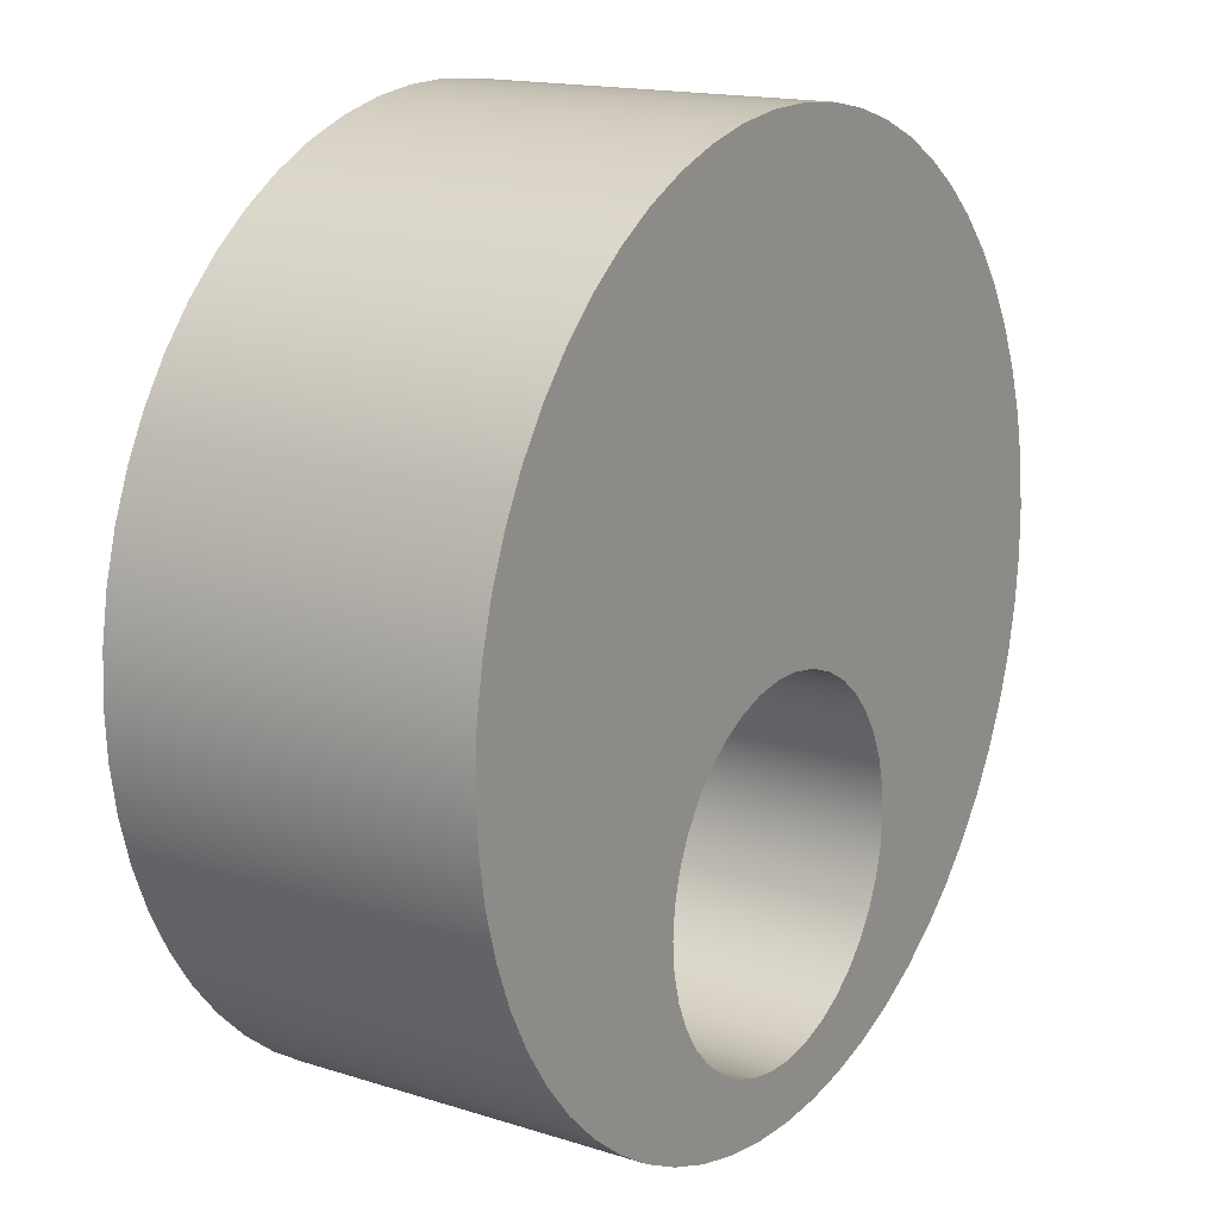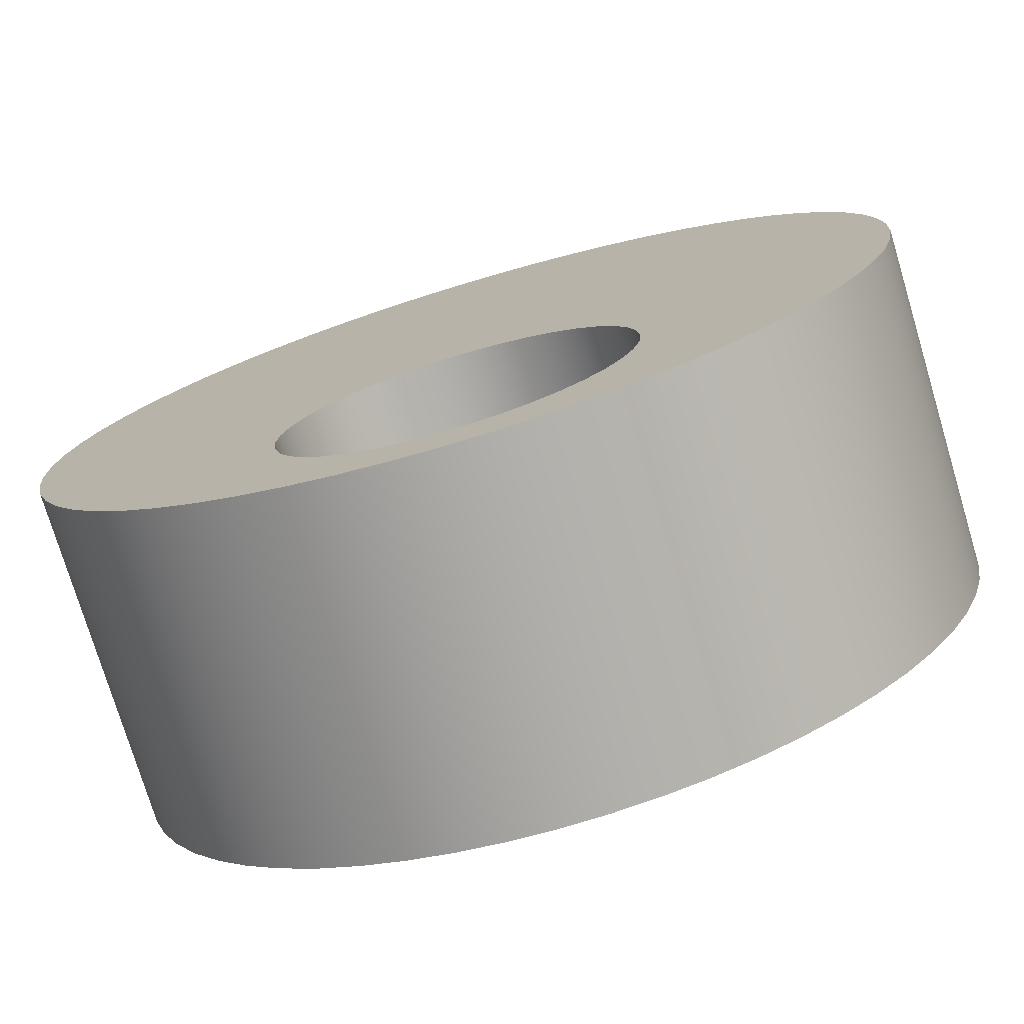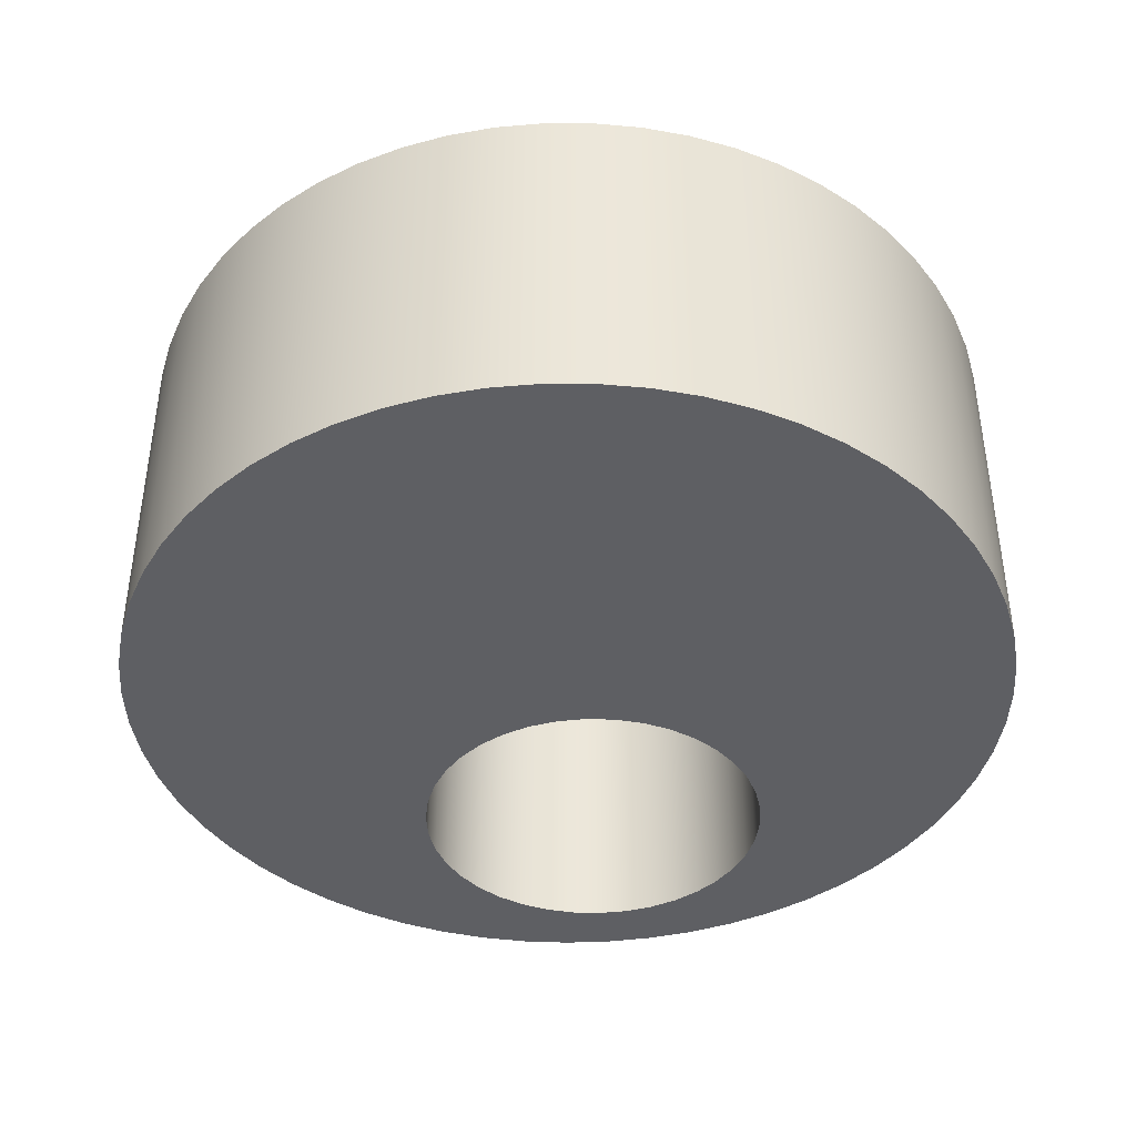
<metadata>
{"format":"obj","ext":"obj","renderer":"f3d","projection":"perspective","resolution":1024,"background":"white","views":[{"elev":15.9,"azim":-56.7,"up":"+Y"},{"elev":-75.9,"azim":-163.3,"up":"+Y"},{"elev":-41.2,"azim":-172.5,"up":"+Z"}]}
</metadata>
<code>
v -0.3 -3.674e-17 -0.3
v -0.2959 -0.04938 -0.3
v -0.2837 -0.09741 -0.3
v -0.2638 -0.1428 -0.3
v -0.2367 -0.1843 -0.3
v -0.2032 -0.2207 -0.3
v -0.1641 -0.2511 -0.3
v -0.1205 -0.2747 -0.3
v -0.07365 -0.2908 -0.3
v -0.02477 -0.299 -0.3
v 0.02477 -0.299 -0.3
v 0.07365 -0.2908 -0.3
v 0.1205 -0.2747 -0.3
v 0.1641 -0.2511 -0.3
v 0.2032 -0.2207 -0.3
v 0.2367 -0.1843 -0.3
v 0.2638 -0.1428 -0.3
v 0.2837 -0.09741 -0.3
v 0.2959 -0.04938 -0.3
v 0.3 0 -0.3
v 0.2959 0.04938 -0.3
v 0.2837 0.09741 -0.3
v 0.2638 0.1428 -0.3
v 0.2367 0.1843 -0.3
v 0.2032 0.2207 -0.3
v 0.1641 0.2511 -0.3
v 0.1205 0.2747 -0.3
v 0.07365 0.2908 -0.3
v 0.02477 0.299 -0.3
v -0.02477 0.299 -0.3
v -0.07365 0.2908 -0.3
v -0.1205 0.2747 -0.3
v -0.1641 0.2511 -0.3
v -0.2032 0.2207 -0.3
v -0.2367 0.1843 -0.3
v -0.2638 0.1428 -0.3
v -0.2837 0.09741 -0.3
v -0.2959 0.04938 -0.3
v -0.75 0.35 -0.3
v -0.7458 0.4297 -0.3
v -0.7331 0.5085 -0.3
v -0.712 0.5856 -0.3
v -0.683 0.6599 -0.3
v -0.6462 0.7307 -0.3
v -0.602 0.7973 -0.3
v -0.5511 0.8587 -0.3
v -0.4939 0.9144 -0.3
v -0.4311 0.9637 -0.3
v -0.3634 1.006 -0.3
v -0.2916 1.041 -0.3
v -0.2165 1.068 -0.3
v -0.139 1.087 -0.3
v -0.05984 1.098 -0.3
v 0.01997 1.1 -0.3
v 0.09954 1.093 -0.3
v 0.178 1.079 -0.3
v 0.2544 1.056 -0.3
v 0.328 1.024 -0.3
v 0.3978 0.9858 -0.3
v 0.4631 0.9399 -0.3
v 0.5232 0.8873 -0.3
v 0.5774 0.8287 -0.3
v 0.625 0.7646 -0.3
v 0.6655 0.6958 -0.3
v 0.6985 0.6231 -0.3
v 0.7236 0.5473 -0.3
v 0.7405 0.4693 -0.3
v 0.7489 0.3899 -0.3
v 0.7489 0.3101 -0.3
v 0.7405 0.2307 -0.3
v 0.7236 0.1527 -0.3
v 0.6985 0.07688 -0.3
v 0.6655 0.004181 -0.3
v 0.625 -0.0646 -0.3
v 0.5774 -0.1287 -0.3
v 0.5232 -0.1873 -0.3
v 0.4631 -0.2399 -0.3
v 0.3978 -0.2858 -0.3
v 0.328 -0.3245 -0.3
v 0.2544 -0.3555 -0.3
v 0.178 -0.3786 -0.3
v 0.09954 -0.3934 -0.3
v 0.01997 -0.3997 -0.3
v -0.05984 -0.3976 -0.3
v -0.139 -0.387 -0.3
v -0.2165 -0.3681 -0.3
v -0.2916 -0.341 -0.3
v -0.3634 -0.3061 -0.3
v -0.4311 -0.2637 -0.3
v -0.4939 -0.2144 -0.3
v -0.5511 -0.1587 -0.3
v -0.602 -0.09728 -0.3
v -0.6462 -0.03075 -0.3
v -0.683 0.04009 -0.3
v -0.712 0.1144 -0.3
v -0.7331 0.1915 -0.3
v -0.7458 0.2703 -0.3
v -0.3 -3.674e-17 -0.3
v -0.2959 0.04938 -0.3
v -0.2837 0.09741 -0.3
v -0.2638 0.1428 -0.3
v -0.2367 0.1843 -0.3
v -0.2032 0.2207 -0.3
v -0.1641 0.2511 -0.3
v -0.1205 0.2747 -0.3
v -0.07365 0.2908 -0.3
v -0.02477 0.299 -0.3
v 0.02477 0.299 -0.3
v 0.07365 0.2908 -0.3
v 0.1205 0.2747 -0.3
v 0.1641 0.2511 -0.3
v 0.2032 0.2207 -0.3
v 0.2367 0.1843 -0.3
v 0.2638 0.1428 -0.3
v 0.2837 0.09741 -0.3
v 0.2959 0.04938 -0.3
v 0.3 0 -0.3
v 0.2959 -0.04938 -0.3
v 0.2837 -0.09741 -0.3
v 0.2638 -0.1428 -0.3
v 0.2367 -0.1843 -0.3
v 0.2032 -0.2207 -0.3
v 0.1641 -0.2511 -0.3
v 0.1205 -0.2747 -0.3
v 0.07365 -0.2908 -0.3
v 0.02477 -0.299 -0.3
v -0.02477 -0.299 -0.3
v -0.07365 -0.2908 -0.3
v -0.1205 -0.2747 -0.3
v -0.1641 -0.2511 -0.3
v -0.2032 -0.2207 -0.3
v -0.2367 -0.1843 -0.3
v -0.2638 -0.1428 -0.3
v -0.2837 -0.09741 -0.3
v -0.2959 -0.04938 -0.3
v -0.3 -3.674e-17 0.3
v -0.2959 -0.04938 0.3
v -0.2837 -0.09741 0.3
v -0.2638 -0.1428 0.3
v -0.2367 -0.1843 0.3
v -0.2032 -0.2207 0.3
v -0.1641 -0.2511 0.3
v -0.1205 -0.2747 0.3
v -0.07365 -0.2908 0.3
v -0.02477 -0.299 0.3
v 0.02477 -0.299 0.3
v 0.07365 -0.2908 0.3
v 0.1205 -0.2747 0.3
v 0.1641 -0.2511 0.3
v 0.2032 -0.2207 0.3
v 0.2367 -0.1843 0.3
v 0.2638 -0.1428 0.3
v 0.2837 -0.09741 0.3
v 0.2959 -0.04938 0.3
v 0.3 0 0.3
v 0.2959 0.04938 0.3
v 0.2837 0.09741 0.3
v 0.2638 0.1428 0.3
v 0.2367 0.1843 0.3
v 0.2032 0.2207 0.3
v 0.1641 0.2511 0.3
v 0.1205 0.2747 0.3
v 0.07365 0.2908 0.3
v 0.02477 0.299 0.3
v -0.02477 0.299 0.3
v -0.07365 0.2908 0.3
v -0.1205 0.2747 0.3
v -0.1641 0.2511 0.3
v -0.2032 0.2207 0.3
v -0.2367 0.1843 0.3
v -0.2638 0.1428 0.3
v -0.2837 0.09741 0.3
v -0.2959 0.04938 0.3
v -0.3 -3.674e-17 0.3
v -0.3 -3.674e-17 -0.3
v -0.75 0.35 -0.3
v -0.7458 0.2703 -0.3
v -0.7331 0.1915 -0.3
v -0.712 0.1144 -0.3
v -0.683 0.04009 -0.3
v -0.6462 -0.03075 -0.3
v -0.602 -0.09728 -0.3
v -0.5511 -0.1587 -0.3
v -0.4939 -0.2144 -0.3
v -0.4311 -0.2637 -0.3
v -0.3634 -0.3061 -0.3
v -0.2916 -0.341 -0.3
v -0.2165 -0.3681 -0.3
v -0.139 -0.387 -0.3
v -0.05984 -0.3976 -0.3
v 0.01997 -0.3997 -0.3
v 0.09954 -0.3934 -0.3
v 0.178 -0.3786 -0.3
v 0.2544 -0.3555 -0.3
v 0.328 -0.3245 -0.3
v 0.3978 -0.2858 -0.3
v 0.4631 -0.2399 -0.3
v 0.5232 -0.1873 -0.3
v 0.5774 -0.1287 -0.3
v 0.625 -0.0646 -0.3
v 0.6655 0.004181 -0.3
v 0.6985 0.07688 -0.3
v 0.7236 0.1527 -0.3
v 0.7405 0.2307 -0.3
v 0.7489 0.3101 -0.3
v 0.7489 0.3899 -0.3
v 0.7405 0.4693 -0.3
v 0.7236 0.5473 -0.3
v 0.6985 0.6231 -0.3
v 0.6655 0.6958 -0.3
v 0.625 0.7646 -0.3
v 0.5774 0.8287 -0.3
v 0.5232 0.8873 -0.3
v 0.4631 0.9399 -0.3
v 0.3978 0.9858 -0.3
v 0.328 1.024 -0.3
v 0.2544 1.056 -0.3
v 0.178 1.079 -0.3
v 0.09954 1.093 -0.3
v 0.01997 1.1 -0.3
v -0.05984 1.098 -0.3
v -0.139 1.087 -0.3
v -0.2165 1.068 -0.3
v -0.2916 1.041 -0.3
v -0.3634 1.006 -0.3
v -0.4311 0.9637 -0.3
v -0.4939 0.9144 -0.3
v -0.5511 0.8587 -0.3
v -0.602 0.7973 -0.3
v -0.6462 0.7307 -0.3
v -0.683 0.6599 -0.3
v -0.712 0.5856 -0.3
v -0.7331 0.5085 -0.3
v -0.7458 0.4297 -0.3
v -0.75 0.35 0.3
v -0.7458 0.4297 0.3
v -0.7331 0.5085 0.3
v -0.712 0.5856 0.3
v -0.683 0.6599 0.3
v -0.6462 0.7307 0.3
v -0.602 0.7973 0.3
v -0.5511 0.8587 0.3
v -0.4939 0.9144 0.3
v -0.4311 0.9637 0.3
v -0.3634 1.006 0.3
v -0.2916 1.041 0.3
v -0.2165 1.068 0.3
v -0.139 1.087 0.3
v -0.05984 1.098 0.3
v 0.01997 1.1 0.3
v 0.09954 1.093 0.3
v 0.178 1.079 0.3
v 0.2544 1.056 0.3
v 0.328 1.024 0.3
v 0.3978 0.9858 0.3
v 0.4631 0.9399 0.3
v 0.5232 0.8873 0.3
v 0.5774 0.8287 0.3
v 0.625 0.7646 0.3
v 0.6655 0.6958 0.3
v 0.6985 0.6231 0.3
v 0.7236 0.5473 0.3
v 0.7405 0.4693 0.3
v 0.7489 0.3899 0.3
v 0.7489 0.3101 0.3
v 0.7405 0.2307 0.3
v 0.7236 0.1527 0.3
v 0.6985 0.07688 0.3
v 0.6655 0.004181 0.3
v 0.625 -0.0646 0.3
v 0.5774 -0.1287 0.3
v 0.5232 -0.1873 0.3
v 0.4631 -0.2399 0.3
v 0.3978 -0.2858 0.3
v 0.328 -0.3245 0.3
v 0.2544 -0.3555 0.3
v 0.178 -0.3786 0.3
v 0.09954 -0.3934 0.3
v 0.01997 -0.3997 0.3
v -0.05984 -0.3976 0.3
v -0.139 -0.387 0.3
v -0.2165 -0.3681 0.3
v -0.2916 -0.341 0.3
v -0.3634 -0.3061 0.3
v -0.4311 -0.2637 0.3
v -0.4939 -0.2144 0.3
v -0.5511 -0.1587 0.3
v -0.602 -0.09728 0.3
v -0.6462 -0.03075 0.3
v -0.683 0.04009 0.3
v -0.712 0.1144 0.3
v -0.7331 0.1915 0.3
v -0.7458 0.2703 0.3
v -0.75 0.35 -0.3
v -0.75 0.35 0.3
v -0.3 -3.674e-17 0.3
v -0.2959 0.04938 0.3
v -0.2837 0.09741 0.3
v -0.2638 0.1428 0.3
v -0.2367 0.1843 0.3
v -0.2032 0.2207 0.3
v -0.1641 0.2511 0.3
v -0.1205 0.2747 0.3
v -0.07365 0.2908 0.3
v -0.02477 0.299 0.3
v 0.02477 0.299 0.3
v 0.07365 0.2908 0.3
v 0.1205 0.2747 0.3
v 0.1641 0.2511 0.3
v 0.2032 0.2207 0.3
v 0.2367 0.1843 0.3
v 0.2638 0.1428 0.3
v 0.2837 0.09741 0.3
v 0.2959 0.04938 0.3
v 0.3 0 0.3
v 0.2959 -0.04938 0.3
v 0.2837 -0.09741 0.3
v 0.2638 -0.1428 0.3
v 0.2367 -0.1843 0.3
v 0.2032 -0.2207 0.3
v 0.1641 -0.2511 0.3
v 0.1205 -0.2747 0.3
v 0.07365 -0.2908 0.3
v 0.02477 -0.299 0.3
v -0.02477 -0.299 0.3
v -0.07365 -0.2908 0.3
v -0.1205 -0.2747 0.3
v -0.1641 -0.2511 0.3
v -0.2032 -0.2207 0.3
v -0.2367 -0.1843 0.3
v -0.2638 -0.1428 0.3
v -0.2837 -0.09741 0.3
v -0.2959 -0.04938 0.3
v -0.75 0.35 0.3
v -0.7458 0.2703 0.3
v -0.7331 0.1915 0.3
v -0.712 0.1144 0.3
v -0.683 0.04009 0.3
v -0.6462 -0.03075 0.3
v -0.602 -0.09728 0.3
v -0.5511 -0.1587 0.3
v -0.4939 -0.2144 0.3
v -0.4311 -0.2637 0.3
v -0.3634 -0.3061 0.3
v -0.2916 -0.341 0.3
v -0.2165 -0.3681 0.3
v -0.139 -0.387 0.3
v -0.05984 -0.3976 0.3
v 0.01997 -0.3997 0.3
v 0.09954 -0.3934 0.3
v 0.178 -0.3786 0.3
v 0.2544 -0.3555 0.3
v 0.328 -0.3245 0.3
v 0.3978 -0.2858 0.3
v 0.4631 -0.2399 0.3
v 0.5232 -0.1873 0.3
v 0.5774 -0.1287 0.3
v 0.625 -0.0646 0.3
v 0.6655 0.004181 0.3
v 0.6985 0.07688 0.3
v 0.7236 0.1527 0.3
v 0.7405 0.2307 0.3
v 0.7489 0.3101 0.3
v 0.7489 0.3899 0.3
v 0.7405 0.4693 0.3
v 0.7236 0.5473 0.3
v 0.6985 0.6231 0.3
v 0.6655 0.6958 0.3
v 0.625 0.7646 0.3
v 0.5774 0.8287 0.3
v 0.5232 0.8873 0.3
v 0.4631 0.9399 0.3
v 0.3978 0.9858 0.3
v 0.328 1.024 0.3
v 0.2544 1.056 0.3
v 0.178 1.079 0.3
v 0.09954 1.093 0.3
v 0.01997 1.1 0.3
v -0.05984 1.098 0.3
v -0.139 1.087 0.3
v -0.2165 1.068 0.3
v -0.2916 1.041 0.3
v -0.3634 1.006 0.3
v -0.4311 0.9637 0.3
v -0.4939 0.9144 0.3
v -0.5511 0.8587 0.3
v -0.602 0.7973 0.3
v -0.6462 0.7307 0.3
v -0.683 0.6599 0.3
v -0.712 0.5856 0.3
v -0.7331 0.5085 0.3
v -0.7458 0.4297 0.3
g 4d54bdf0-e32e-11ea-a7ed-54bf646e7e1f
f 2 91 1
f 1 91 92
f 1 92 93
f 91 2 90
f 90 2 3
f 90 3 89
f 89 3 4
f 89 4 88
f 88 4 5
f 88 5 87
f 87 5 6
f 87 6 86
f 86 6 7
f 86 7 8
f 86 8 85
f 85 8 9
f 85 9 84
f 84 9 10
f 84 10 83
f 83 10 11
f 83 11 82
f 82 11 12
f 82 12 13
f 82 13 81
f 81 13 14
f 81 14 80
f 80 14 15
f 80 15 79
f 79 15 16
f 79 16 78
f 78 16 17
f 78 17 77
f 77 17 18
f 77 18 76
f 76 18 19
f 76 19 75
f 75 19 20
f 75 20 74
f 74 20 21
f 74 21 73
f 73 21 72
f 72 21 22
f 72 22 71
f 71 22 23
f 71 23 70
f 70 23 69
f 69 23 24
f 69 24 68
f 68 24 67
f 67 24 25
f 67 25 66
f 66 25 65
f 65 25 26
f 65 26 64
f 64 26 63
f 63 26 27
f 63 27 62
f 62 27 61
f 61 27 60
f 60 27 28
f 60 28 59
f 59 28 58
f 58 28 57
f 57 28 29
f 57 29 56
f 56 29 55
f 55 29 54
f 54 29 30
f 54 30 53
f 53 30 52
f 52 30 51
f 51 30 31
f 51 31 50
f 50 31 49
f 49 31 48
f 48 31 32
f 48 32 47
f 47 32 46
f 46 32 45
f 45 32 33
f 45 33 44
f 44 33 43
f 43 33 42
f 42 33 34
f 42 34 41
f 41 34 40
f 40 34 35
f 40 35 39
f 39 35 97
f 97 35 36
f 97 36 96
f 96 36 37
f 96 37 95
f 95 37 94
f 94 37 38
f 94 38 93
f 93 38 1
g 4d5707e2-e32e-11ea-a725-54bf646e7e1f
f 99 173 98
f 98 173 174
f 175 136 135
f 135 136 137
f 135 137 138
f 99 100 173
f 173 100 172
f 172 100 101
f 172 101 171
f 171 101 102
f 171 102 170
f 170 102 103
f 170 103 169
f 169 103 104
f 169 104 168
f 168 104 105
f 168 105 167
f 167 105 106
f 167 106 166
f 166 106 107
f 166 107 165
f 165 107 108
f 165 108 164
f 164 108 109
f 164 109 163
f 163 109 110
f 163 110 162
f 162 110 111
f 162 111 161
f 161 111 112
f 161 112 160
f 160 112 113
f 160 113 159
f 159 113 114
f 159 114 158
f 158 114 115
f 158 115 157
f 157 115 116
f 157 116 156
f 156 116 117
f 156 117 155
f 155 117 118
f 155 118 154
f 154 118 119
f 154 119 153
f 153 119 120
f 153 120 152
f 152 120 121
f 152 121 151
f 151 121 122
f 151 122 150
f 150 122 123
f 150 123 149
f 149 123 124
f 149 124 148
f 148 124 125
f 148 125 147
f 147 125 126
f 147 126 146
f 146 126 127
f 146 127 145
f 145 127 128
f 145 128 144
f 144 128 129
f 144 129 143
f 143 129 130
f 143 130 142
f 142 130 131
f 142 131 141
f 141 131 132
f 141 132 140
f 140 132 133
f 140 133 139
f 139 133 134
f 139 134 138
f 138 134 135
g 4d592a90-e32e-11ea-b8cb-54bf646e7e1f
f 177 293 176
f 176 293 295
f 294 235 234
f 234 235 236
f 234 236 233
f 233 236 237
f 233 237 232
f 232 237 238
f 232 238 231
f 231 238 239
f 231 239 230
f 230 239 240
f 230 240 229
f 229 240 241
f 229 241 228
f 228 241 242
f 228 242 227
f 227 242 243
f 227 243 226
f 226 243 244
f 226 244 225
f 225 244 245
f 225 245 224
f 224 245 246
f 224 246 223
f 223 246 247
f 223 247 222
f 222 247 248
f 222 248 221
f 221 248 249
f 221 249 220
f 220 249 250
f 220 250 219
f 219 250 251
f 219 251 218
f 218 251 252
f 218 252 217
f 217 252 253
f 217 253 216
f 216 253 254
f 216 254 215
f 215 254 255
f 215 255 214
f 214 255 256
f 214 256 213
f 213 256 257
f 213 257 212
f 212 257 258
f 212 258 211
f 211 258 259
f 211 259 210
f 210 259 260
f 210 260 209
f 209 260 261
f 209 261 208
f 208 261 262
f 208 262 207
f 207 262 263
f 207 263 206
f 206 263 264
f 206 264 205
f 205 264 265
f 205 265 204
f 204 265 266
f 204 266 203
f 203 266 267
f 203 267 202
f 202 267 268
f 202 268 201
f 201 268 269
f 201 269 200
f 200 269 270
f 200 270 199
f 199 270 271
f 199 271 198
f 198 271 272
f 198 272 197
f 197 272 273
f 197 273 196
f 196 273 274
f 196 274 195
f 195 274 275
f 195 275 194
f 194 275 276
f 194 276 193
f 193 276 277
f 193 277 192
f 192 277 278
f 192 278 191
f 191 278 279
f 191 279 190
f 190 279 280
f 190 280 189
f 189 280 281
f 189 281 188
f 188 281 282
f 188 282 187
f 187 282 283
f 187 283 186
f 186 283 284
f 186 284 185
f 185 284 285
f 185 285 184
f 184 285 286
f 184 286 183
f 183 286 287
f 183 287 182
f 182 287 288
f 182 288 181
f 181 288 289
f 181 289 180
f 180 289 290
f 180 290 179
f 179 290 291
f 179 291 178
f 178 291 292
f 178 292 177
f 177 292 293
g 4d5c108a-e32e-11ea-bedb-54bf646e7e1f
f 297 339 296
f 296 339 340
f 296 340 341
f 339 297 338
f 338 297 298
f 338 298 337
f 337 298 336
f 336 298 299
f 336 299 335
f 335 299 300
f 335 300 334
f 334 300 392
f 392 300 301
f 392 301 391
f 391 301 390
f 390 301 302
f 390 302 389
f 389 302 388
f 388 302 387
f 387 302 303
f 387 303 386
f 386 303 385
f 385 303 384
f 384 303 304
f 384 304 383
f 383 304 382
f 382 304 381
f 381 304 305
f 381 305 380
f 380 305 379
f 379 305 378
f 378 305 306
f 378 306 377
f 377 306 376
f 376 306 375
f 375 306 307
f 375 307 374
f 374 307 373
f 373 307 372
f 372 307 308
f 372 308 371
f 371 308 370
f 370 308 369
f 369 308 309
f 369 309 368
f 368 309 367
f 367 309 310
f 367 310 366
f 366 310 365
f 365 310 311
f 365 311 364
f 364 311 363
f 363 311 312
f 363 312 362
f 362 312 361
f 361 312 313
f 361 313 360
f 360 313 314
f 360 314 359
f 359 314 358
f 358 314 315
f 358 315 357
f 357 315 316
f 357 316 356
f 356 316 317
f 356 317 355
f 355 317 318
f 355 318 354
f 354 318 319
f 354 319 353
f 353 319 320
f 353 320 352
f 352 320 321
f 352 321 351
f 351 321 322
f 351 322 350
f 350 322 323
f 350 323 324
f 350 324 349
f 349 324 325
f 349 325 348
f 348 325 326
f 348 326 347
f 347 326 327
f 347 327 346
f 346 327 328
f 346 328 329
f 346 329 345
f 345 329 330
f 345 330 344
f 344 330 331
f 344 331 343
f 343 331 332
f 343 332 342
f 342 332 333
f 342 333 341
f 341 333 296

</code>
